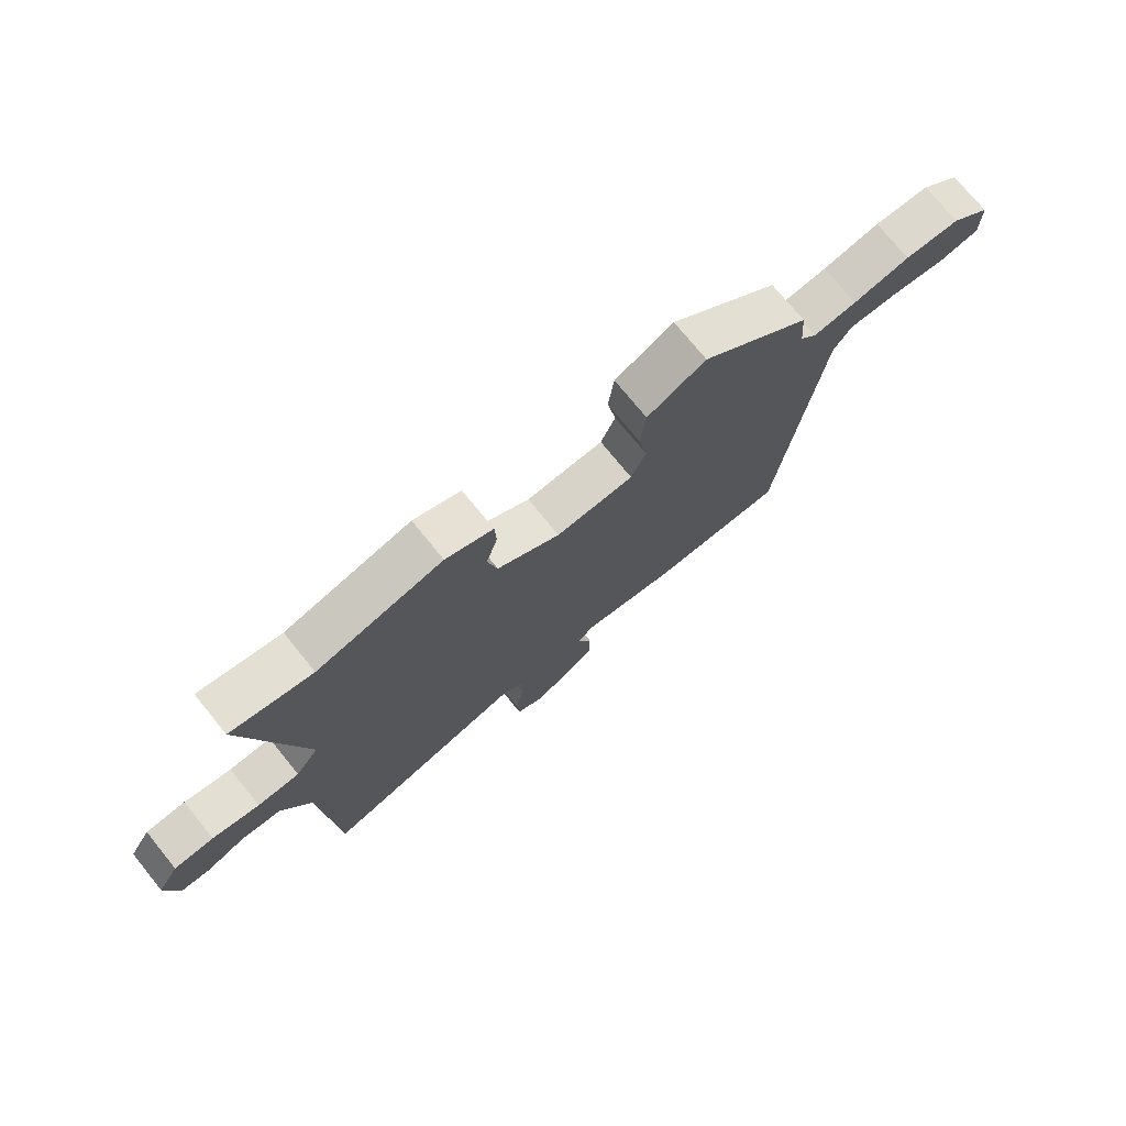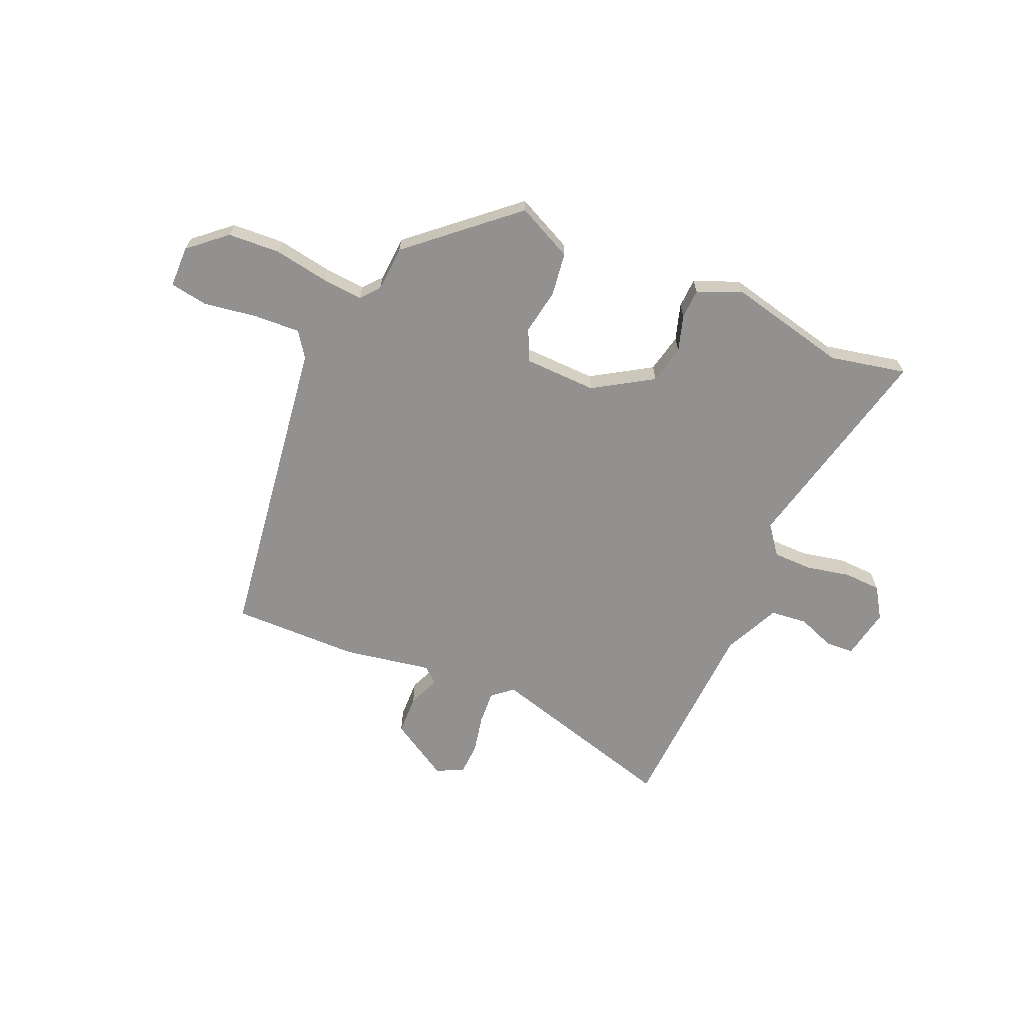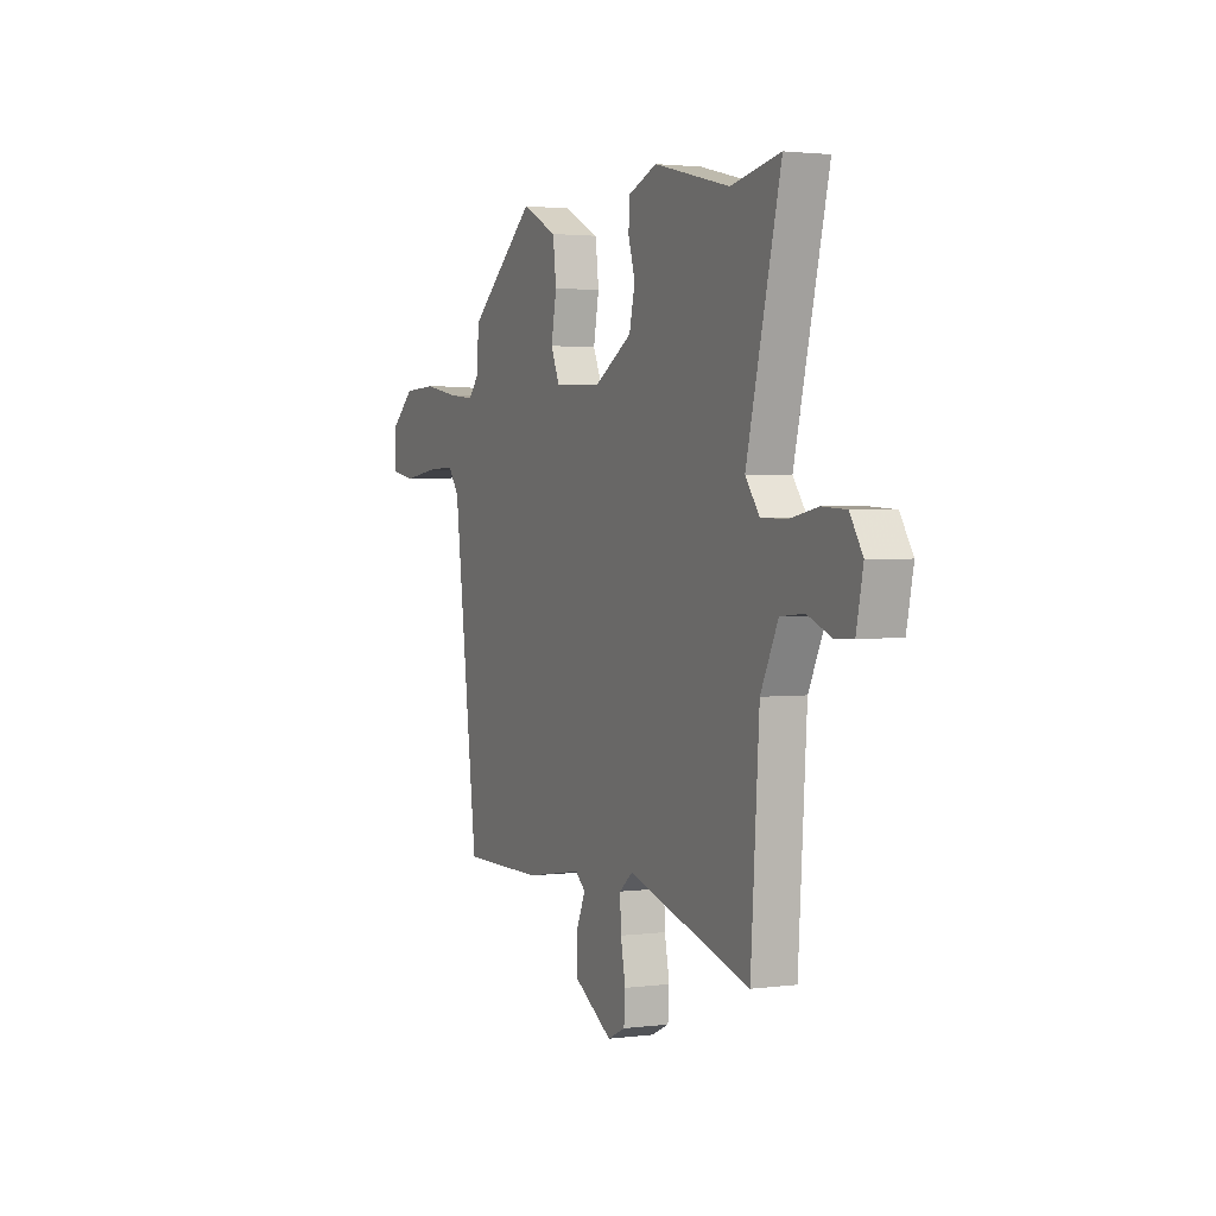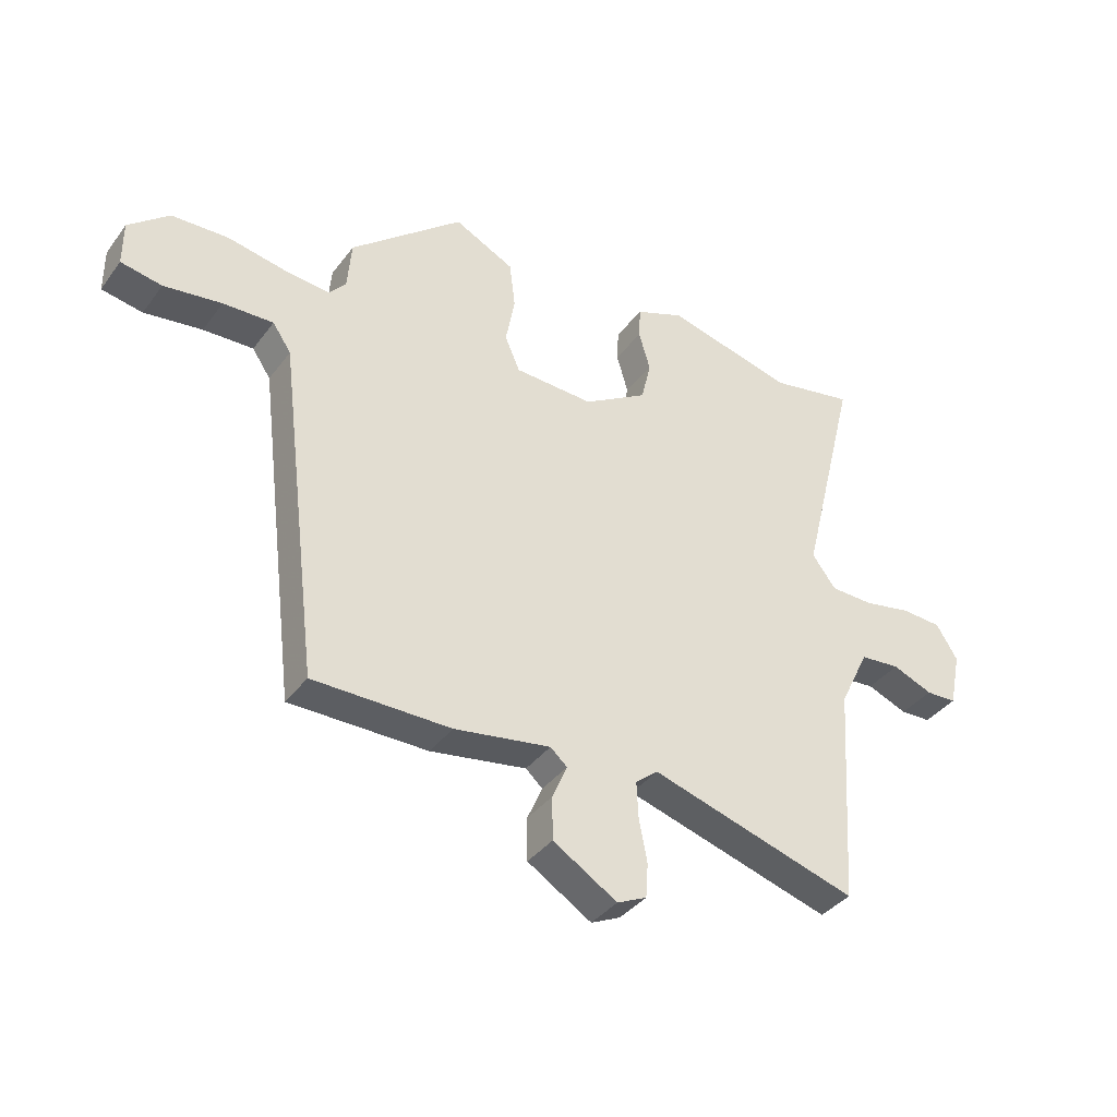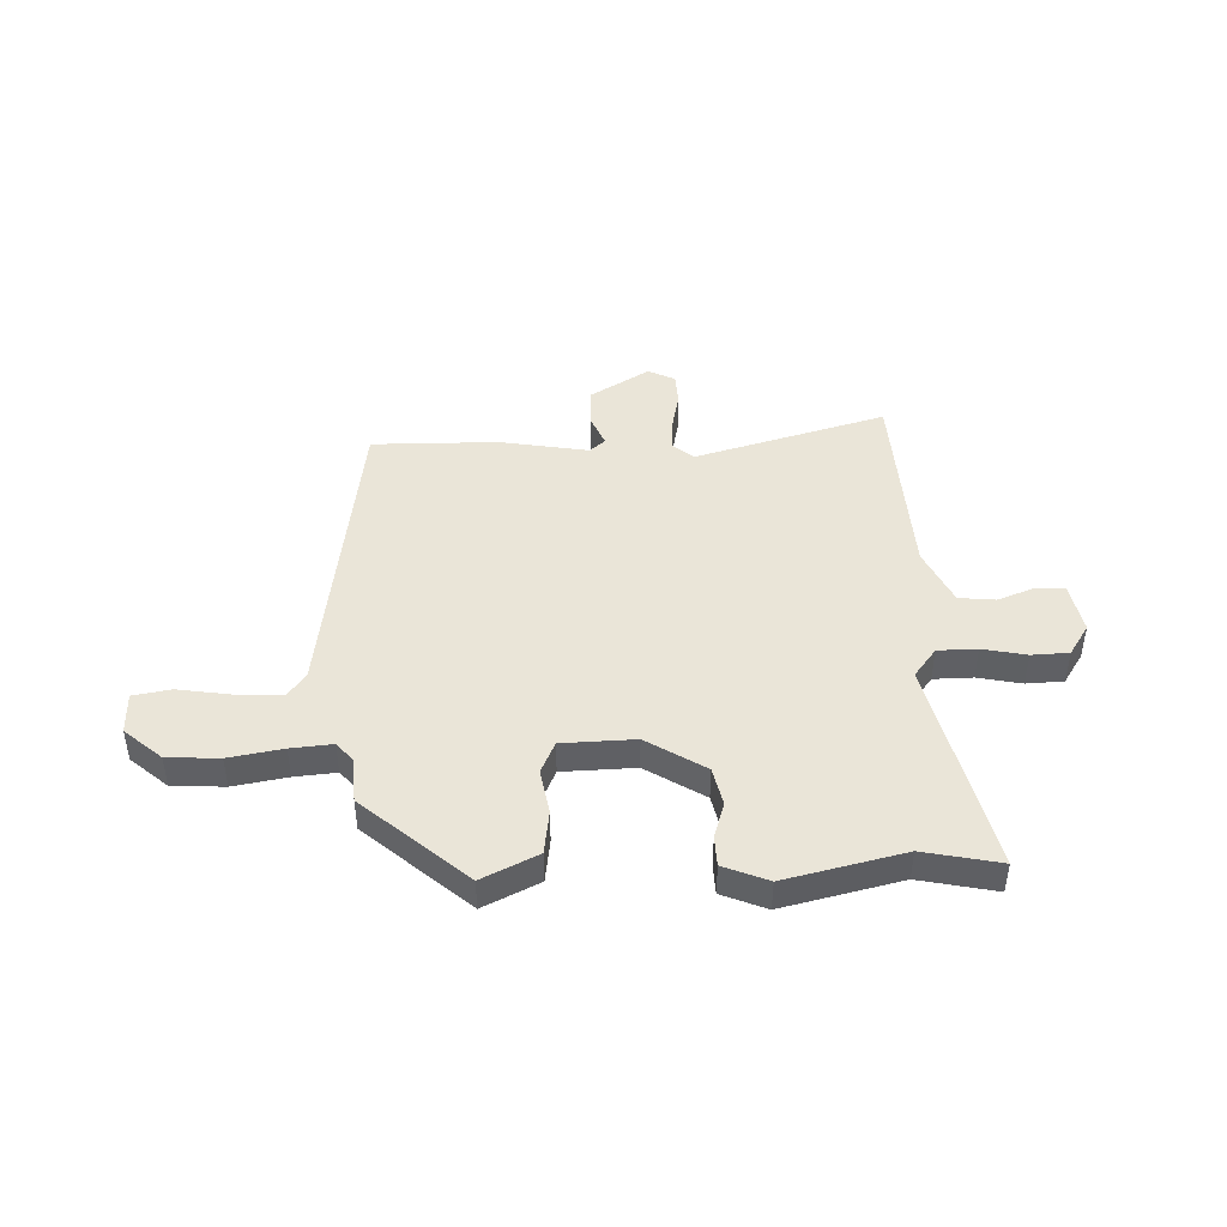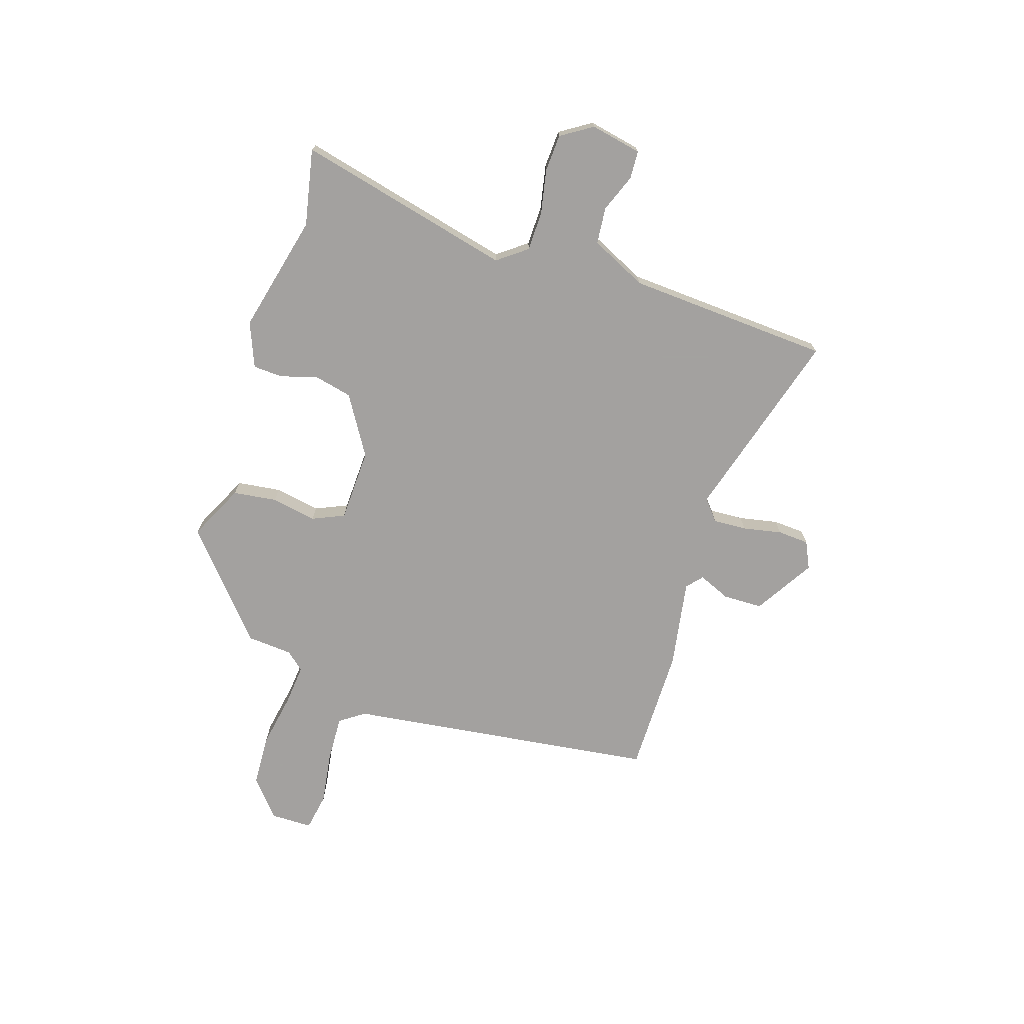
<metadata>
{"format":"obj","ext":"obj","renderer":"f3d","projection":"perspective","resolution":1024,"background":"white","views":[{"elev":74.0,"azim":140.9,"up":"+Z"},{"elev":-66.1,"azim":-22.4,"up":"+Y"},{"elev":2.1,"azim":65.2,"up":"+Z"},{"elev":-37.6,"azim":-32.3,"up":"+Z"},{"elev":44.9,"azim":-1.2,"up":"+Y"},{"elev":-72.3,"azim":72.6,"up":"+Y"}]}
</metadata>
<code>
v 0.484 0.07 -0.557
v 0.125 0.07 -0.45
v 0.086 0.07 -0.482
v 0.089 0.07 -0.545
v 0.103 0.07 -0.618
v 0.099 0.07 -0.677
v 0.048 0.07 -0.701
v -0.063 0.07 -0.632
v -0.064 0.07 -0.558
v -0.038 0.07 -0.498
v -0.067 0.07 -0.472
v -0.234 0.07 -0.499
v -0.472 0.07 -0.498
v -0.544 0.07 0.087
v -0.576 0.07 0.134
v -0.663 0.07 0.131
v -0.763 0.07 0.117
v -0.834 0.07 0.13
v -0.834 0.07 0.208
v -0.764 0.07 0.267
v -0.666 0.07 0.271
v -0.565 0.07 0.252
v -0.487 0.07 0.244
v -0.457 0.07 0.278
v -0.45 0.07 0.364
v -0.255 0.07 0.529
v -0.151 0.07 0.477
v -0.141 0.07 0.395
v -0.157 0.07 0.31
v -0.131 0.07 0.25
v 0.006 0.07 0.244
v 0.117 0.07 0.311
v 0.134 0.07 0.383
v 0.114 0.07 0.451
v 0.117 0.07 0.507
v 0.201 0.07 0.54
v 0.423 0.07 0.485
v 0.567 0.07 0.513
v 0.467 0.07 0.109
v 0.508 0.07 0.054
v 0.582 0.07 0.052
v 0.665 0.07 0.068
v 0.735 0.07 0.064
v 0.772 0.07 0.005
v 0.752 0.07 -0.091
v 0.699 0.07 -0.093
v 0.629 0.07 -0.065
v 0.56 0.07 -0.071
v 0.509 0.07 -0.176
v 0.484 0 -0.557
v 0.125 0 -0.45
v 0.086 0 -0.482
v 0.089 0 -0.545
v 0.103 0 -0.618
v 0.099 0 -0.677
v 0.048 0 -0.701
v -0.063 0 -0.632
v -0.064 0 -0.558
v -0.038 0 -0.498
v -0.067 0 -0.472
v -0.234 0 -0.499
v -0.472 0 -0.498
v -0.544 0 0.087
v -0.576 0 0.134
v -0.663 0 0.131
v -0.763 0 0.117
v -0.834 0 0.13
v -0.834 0 0.208
v -0.764 0 0.267
v -0.666 0 0.271
v -0.565 0 0.252
v -0.487 0 0.244
v -0.457 0 0.278
v -0.45 0 0.364
v -0.255 0 0.529
v -0.151 0 0.477
v -0.141 0 0.395
v -0.157 0 0.31
v -0.131 0 0.25
v 0.006 0 0.244
v 0.117 0 0.311
v 0.134 0 0.383
v 0.114 0 0.451
v 0.117 0 0.507
v 0.201 0 0.54
v 0.423 0 0.485
v 0.567 0 0.513
v 0.467 0 0.109
v 0.508 0 0.054
v 0.582 0 0.052
v 0.665 0 0.068
v 0.735 0 0.064
v 0.772 0 0.005
v 0.752 0 -0.091
v 0.699 0 -0.093
v 0.629 0 -0.065
v 0.56 0 -0.071
v 0.509 0 -0.176
f 44 45 46 47
f 44 47 48
f 41 42 43 44
f 40 41 44 48
f 39 40 48 49
f 37 38 39
f 36 37 39
f 33 34 35 36
f 32 33 36 39
f 31 32 39 49
f 26 27 28 29
f 24 25 26 29
f 23 24 29 30
f 19 20 21 22
f 19 22 23
f 16 17 18 19
f 15 16 19 23
f 14 15 23 30
f 11 12 13 14
f 10 11 14 30
f 8 9 10
f 7 8 10
f 4 5 6 7
f 3 4 7 10
f 2 3 10 30
f 30 31 49
f 1 2 30 49
f 96 95 94 93
f 97 96 93
f 93 92 91 90
f 97 93 90 89
f 98 97 89 88
f 88 87 86
f 88 86 85
f 85 84 83 82
f 88 85 82 81
f 98 88 81 80
f 78 77 76 75
f 78 75 74 73
f 79 78 73 72
f 71 70 69 68
f 72 71 68
f 68 67 66 65
f 72 68 65 64
f 79 72 64 63
f 63 62 61 60
f 79 63 60 59
f 59 58 57
f 59 57 56
f 56 55 54 53
f 59 56 53 52
f 79 59 52 51
f 98 80 79
f 98 79 51 50
f 1 50 51 2
f 2 51 52 3
f 3 52 53 4
f 4 53 54 5
f 5 54 55 6
f 6 55 56 7
f 7 56 57 8
f 8 57 58 9
f 9 58 59 10
f 10 59 60 11
f 11 60 61 12
f 12 61 62 13
f 13 62 63 14
f 14 63 64 15
f 15 64 65 16
f 16 65 66 17
f 17 66 67 18
f 18 67 68 19
f 19 68 69 20
f 20 69 70 21
f 21 70 71 22
f 22 71 72 23
f 23 72 73 24
f 24 73 74 25
f 25 74 75 26
f 26 75 76 27
f 27 76 77 28
f 28 77 78 29
f 29 78 79 30
f 30 79 80 31
f 31 80 81 32
f 32 81 82 33
f 33 82 83 34
f 34 83 84 35
f 35 84 85 36
f 36 85 86 37
f 37 86 87 38
f 38 87 88 39
f 39 88 89 40
f 40 89 90 41
f 41 90 91 42
f 42 91 92 43
f 43 92 93 44
f 44 93 94 45
f 45 94 95 46
f 46 95 96 47
f 47 96 97 48
f 48 97 98 49
f 49 98 50 1

</code>
